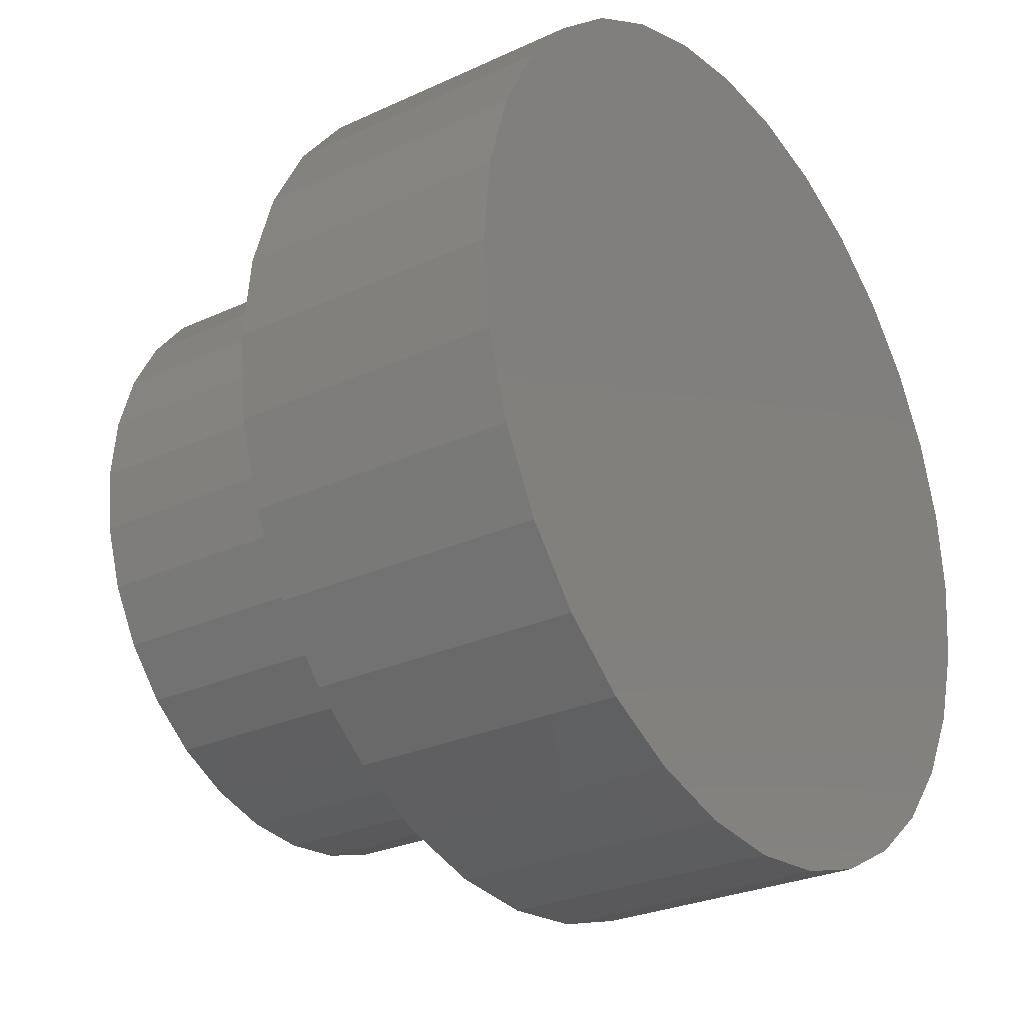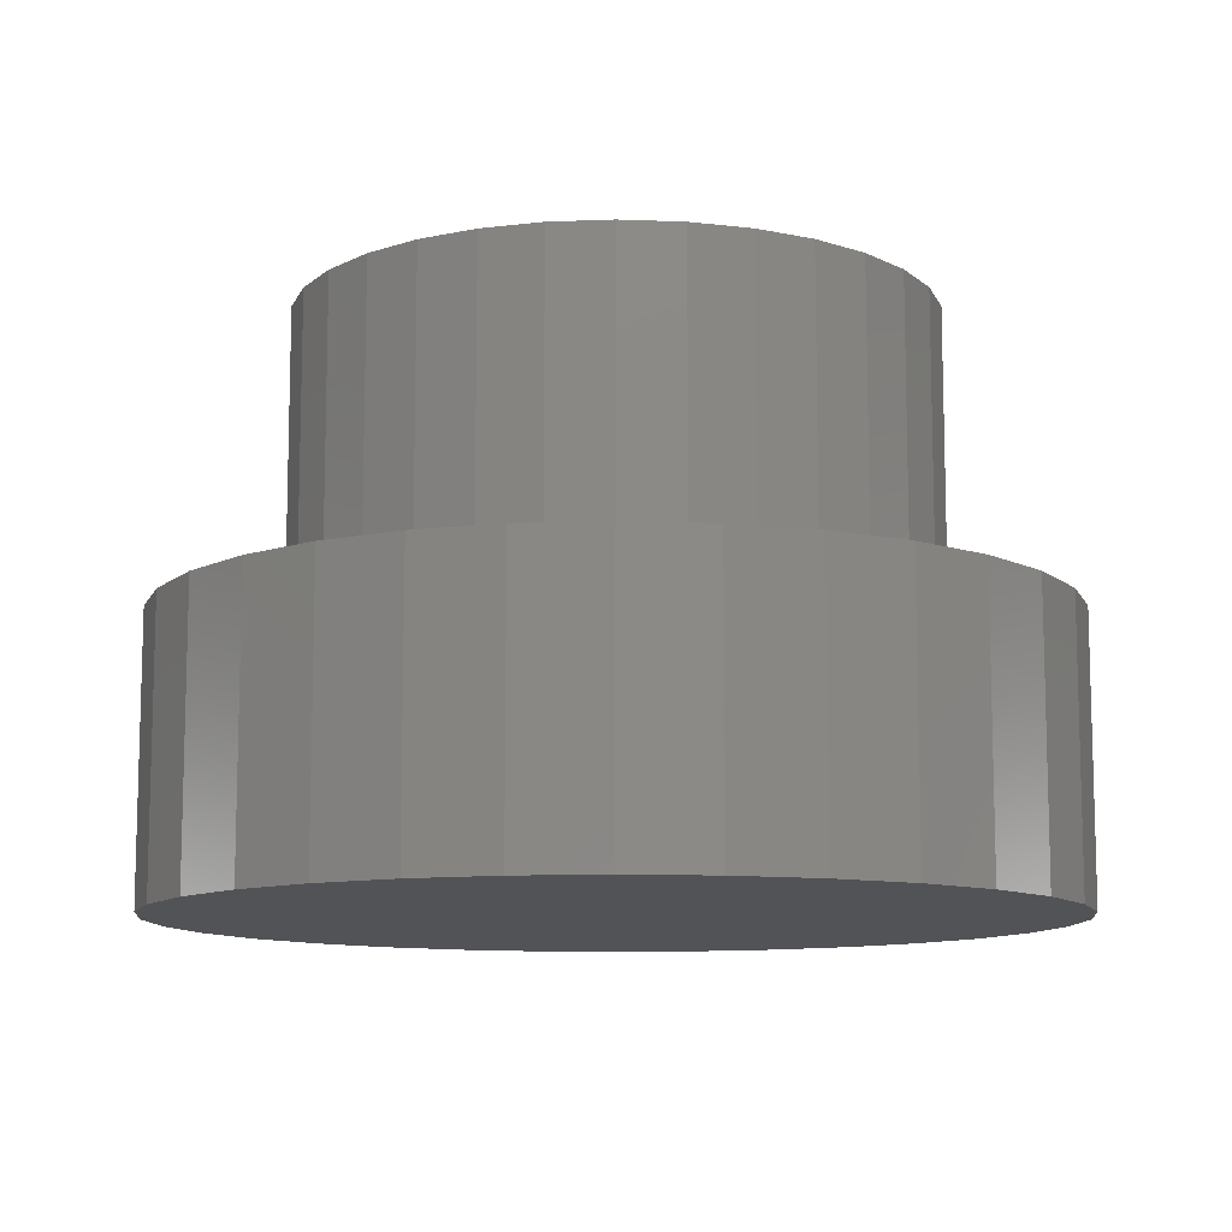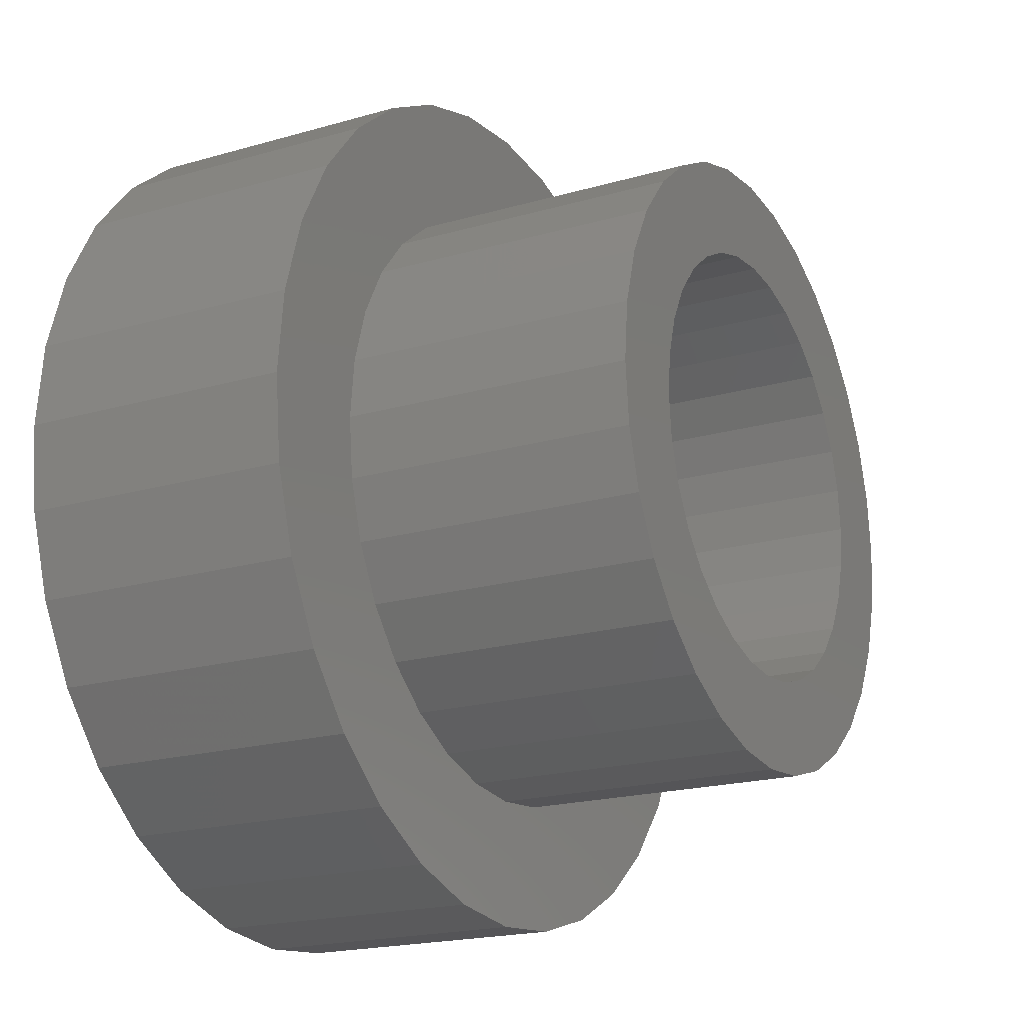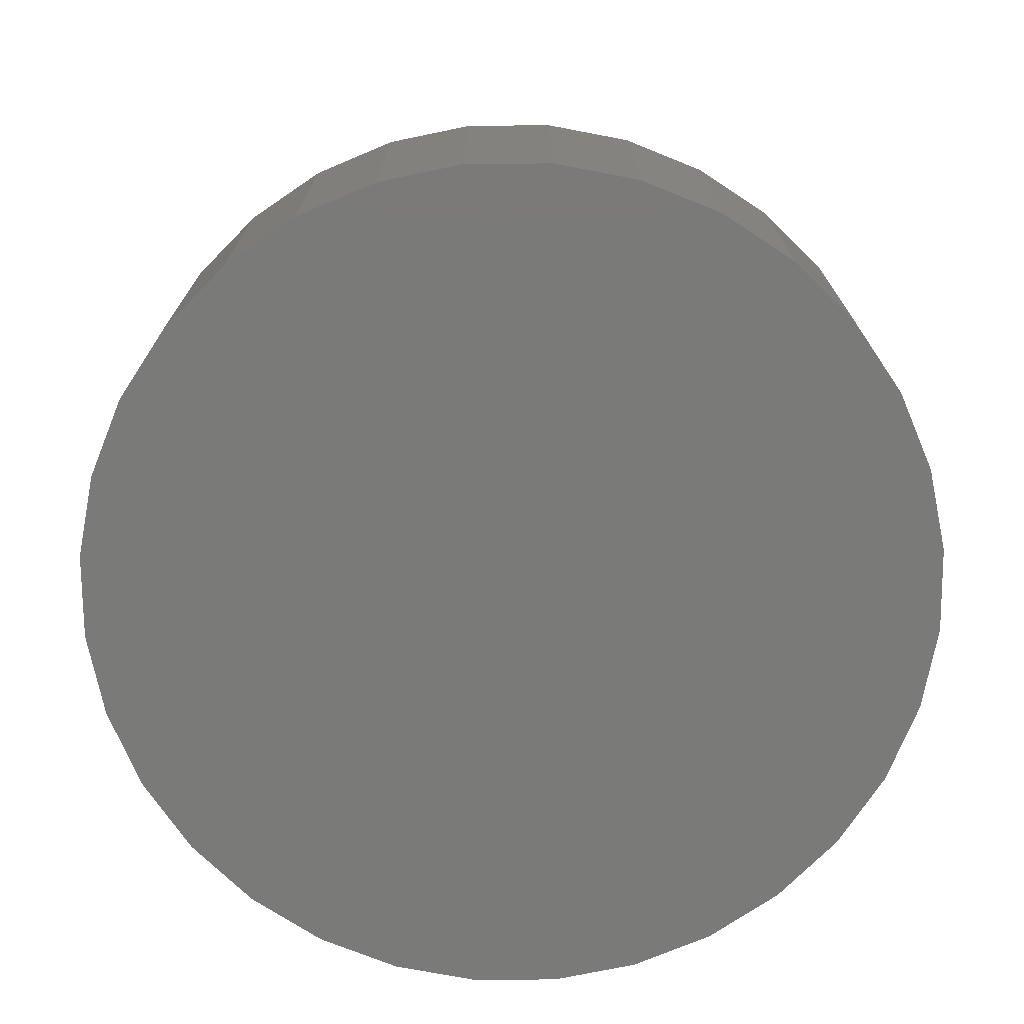
<metadata>
{"format":"stl","ext":"stl","renderer":"f3d","projection":"perspective","resolution":1024,"background":"white","views":[{"elev":-27.1,"azim":125.7,"up":"+Y"},{"elev":-10.7,"azim":112.6,"up":"+Z"},{"elev":-19.5,"azim":-61.6,"up":"+Y"},{"elev":-73.1,"azim":51.1,"up":"+Z"}]}
</metadata>
<code>
# stl→obj: 256 verts, 508 faces
v -0.3393 0.1404 0.6406
v -0.2144 0.143 0.6406
v -0.1824 0.182 0.6406
v 0.2589 0.2594 0.6406
v 0.04981 0.2525 0.6406
v 0.09809 0.2378 0.6406
v -0.0004112 0.2574 0.6406
v 0.2034 0.305 0.6406
v 0.1399 0.3389 0.6406
v 0.07114 0.3597 0.6406
v -0.0004112 0.3668 0.6406
v -0.07197 0.3597 0.6406
v -0.1408 0.3389 0.6406
v -0.2042 0.305 0.6406
v -0.2598 0.2594 0.6406
v -0.3054 0.2038 0.6406
v -0.09891 0.2378 0.6406
v -0.05063 0.2525 0.6406
v -0.2598 -0.2594 0.6406
v -0.2042 -0.305 0.6406
v -0.0004112 -0.2574 0.6406
v -0.05063 -0.2525 0.6406
v -0.09891 -0.2378 0.6406
v -0.1434 -0.214 0.6406
v -0.3054 -0.2038 0.6406
v -0.1408 -0.3389 0.6406
v -0.07197 -0.3597 0.6406
v -0.0004112 -0.3668 0.6406
v 0.07114 -0.3597 0.6406
v 0.1399 -0.3389 0.6406
v 0.2034 -0.305 0.6406
v 0.2589 -0.2594 0.6406
v 0.3046 -0.2038 0.6406
v 0.1426 -0.214 0.6406
v 0.09809 -0.2378 0.6406
v 0.04981 -0.2525 0.6406
v -0.1434 0.214 0.6406
v -0.2382 0.0985 0.6406
v -0.3601 0.07155 0.6406
v -0.2529 0.05022 0.6406
v -0.2578 1.458e-16 0.6406
v -0.3672 4.492e-17 0.6406
v -0.2529 -0.05022 0.6406
v -0.3601 -0.07155 0.6406
v -0.2382 -0.0985 0.6406
v -0.3393 -0.1404 0.6406
v -0.2144 -0.143 0.6406
v -0.1824 -0.182 0.6406
v 0.3046 0.2038 0.6406
v 0.1426 0.214 0.6406
v 0.3384 0.1404 0.6406
v 0.1816 0.182 0.6406
v 0.2136 0.143 0.6406
v 0.3593 0.07155 0.6406
v 0.2374 0.0985 0.6406
v 0.252 0.05022 0.6406
v 0.3664 0 0.6406
v 0.257 0 0.6406
v 0.3593 -0.07155 0.6406
v 0.252 -0.05022 0.6406
v 0.3384 -0.1404 0.6406
v 0.2374 -0.0985 0.6406
v 0.2136 -0.143 0.6406
v 0.1816 -0.182 0.6406
v -0.0004112 -0.2574 0.1875
v 0.04981 -0.2525 0.1875
v 0.09809 -0.2378 0.1875
v 0.1426 -0.214 0.1875
v 0.1816 -0.182 0.1875
v 0.2136 -0.143 0.1875
v 0.2374 -0.0985 0.1875
v 0.252 -0.05022 0.1875
v 0.257 -2.917e-16 0.1875
v -0.05063 -0.2525 0.1875
v -0.09891 -0.2378 0.1875
v -0.1434 -0.214 0.1875
v -0.1824 -0.182 0.1875
v -0.2144 -0.143 0.1875
v -0.2382 -0.0985 0.1875
v -0.2529 -0.05022 0.1875
v -0.2578 1.458e-16 0.1875
v -0.0004112 0.2574 0.1875
v -0.05063 0.2525 0.1875
v -0.09891 0.2378 0.1875
v -0.1434 0.214 0.1875
v -0.1824 0.182 0.1875
v -0.2144 0.143 0.1875
v -0.2382 0.0985 0.1875
v -0.2529 0.05022 0.1875
v 0.04981 0.2525 0.1875
v 0.09809 0.2378 0.1875
v 0.1426 0.214 0.1875
v 0.1816 0.182 0.1875
v 0.2136 0.143 0.1875
v 0.2374 0.0985 0.1875
v 0.252 0.05022 0.1875
v 0.3664 -8.983e-17 0.2969
v 0.3593 -0.07155 0.2969
v 0.3384 -0.1404 0.2969
v 0.3046 -0.2038 0.2969
v 0.2589 -0.2594 0.2969
v 0.2034 -0.305 0.2969
v 0.1399 -0.3389 0.2969
v 0.07114 -0.3597 0.2969
v -0.0004112 -0.3668 0.2969
v -0.07197 -0.3597 0.2969
v -0.1408 -0.3389 0.2969
v -0.2042 -0.305 0.2969
v -0.2598 -0.2594 0.2969
v -0.3054 -0.2038 0.2969
v -0.3393 -0.1404 0.2969
v -0.3601 -0.07155 0.2969
v -0.3672 4.492e-17 0.2969
v -0.3601 0.07155 0.2969
v -0.3393 0.1404 0.2969
v -0.3054 0.2038 0.2969
v -0.2598 0.2594 0.2969
v -0.2042 0.305 0.2969
v -0.1408 0.3389 0.2969
v -0.07197 0.3597 0.2969
v -0.0004112 0.3668 0.2969
v 0.07114 0.3597 0.2969
v 0.1399 0.3389 0.2969
v 0.2034 0.305 0.2969
v 0.2589 0.2594 0.2969
v 0.3046 0.2038 0.2969
v 0.3384 0.1404 0.2969
v 0.3593 0.07155 0.2969
v 0.102 0.5068 0.2969
v 0.001151 0.5168 0.2969
v -0.09967 0.5068 0.2969
v -0.1966 0.4774 0.2969
v -0.286 0.4297 0.2969
v -0.4763 0.1978 0.2969
v 0.1989 0.4774 0.2969
v 0.2883 0.4297 0.2969
v 0.3666 0.3654 0.2969
v -0.3643 -0.3654 0.2969
v -0.286 -0.4297 0.2969
v -0.1966 -0.4774 0.2969
v -0.09967 -0.5068 0.2969
v 0.001151 -0.5168 0.2969
v 0.102 -0.5068 0.2969
v 0.1989 -0.4774 0.2969
v 0.2883 -0.4297 0.2969
v 0.3666 -0.3654 0.2969
v -0.3643 0.3654 0.2969
v -0.4285 0.2871 0.2969
v -0.4285 -0.2871 0.2969
v -0.5057 0.1008 0.2969
v -0.5156 -3.957e-16 0.2969
v -0.5057 -0.1008 0.2969
v -0.4763 -0.1978 0.2969
v 0.4308 0.2871 0.2969
v 0.4786 0.1978 0.2969
v 0.508 0.1008 0.2969
v 0.5179 0 0.2969
v 0.508 -0.1008 0.2969
v 0.4786 -0.1978 0.2969
v 0.4308 -0.2871 0.2969
v 0.5179 -1.266e-16 -0.03125
v 0.508 -0.1008 -0.03125
v 0.4786 -0.1978 -0.03125
v 0.4308 -0.2871 -0.03125
v 0.3666 -0.3654 -0.03125
v 0.2883 -0.4297 -0.03125
v 0.1989 -0.4774 -0.03125
v 0.102 -0.5068 -0.03125
v 0.001151 -0.5168 -0.03125
v -0.09967 -0.5068 -0.03125
v -0.1966 -0.4774 -0.03125
v -0.286 -0.4297 -0.03125
v -0.3643 -0.3654 -0.03125
v -0.4285 -0.2871 -0.03125
v -0.4763 -0.1978 -0.03125
v -0.5057 -0.1008 -0.03125
v -0.5156 -3.957e-16 -0.03125
v -0.5057 0.1008 -0.03125
v -0.4763 0.1978 -0.03125
v -0.4285 0.2871 -0.03125
v -0.3643 0.3654 -0.03125
v -0.286 0.4297 -0.03125
v -0.1966 0.4774 -0.03125
v -0.09967 0.5068 -0.03125
v 0.001151 0.5168 -0.03125
v 0.102 0.5068 -0.03125
v 0.1989 0.4774 -0.03125
v 0.2883 0.4297 -0.03125
v 0.3666 0.3654 -0.03125
v 0.4308 0.2871 -0.03125
v 0.4786 0.1978 -0.03125
v 0.508 0.1008 -0.03125
v 0.1571 -0.3764 0.1875
v 0.1571 0.3764 0.1875
v -0.2869 -0.2881 0.1875
v -0.3376 -0.2263 0.1875
v -0.3752 -0.1559 0.1875
v -0.3984 -0.07948 0.1875
v -0.4062 -3.12e-16 0.1875
v -0.3984 0.07948 0.1875
v -0.3752 0.1559 0.1875
v -0.3376 0.2263 0.1875
v -0.2869 0.2881 0.1875
v 0.2892 0.2881 0.1875
v 0.3399 0.2263 0.1875
v 0.3775 0.1559 0.1875
v 0.4007 0.07948 0.1875
v 0.4086 0 0.1875
v 0.4007 -0.07948 0.1875
v 0.3775 -0.1559 0.1875
v 0.3399 -0.2263 0.1875
v 0.2892 -0.2881 0.1875
v 0.2275 -0.3387 0.1875
v 0.001151 -0.4074 0.1875
v 0.08063 -0.3996 0.1875
v -0.07833 -0.3996 0.1875
v -0.2252 -0.3387 0.1875
v -0.1548 -0.3764 0.1875
v 0.2275 0.3387 0.1875
v 0.001151 0.4074 0.1875
v 0.08063 0.3996 0.1875
v -0.07833 0.3996 0.1875
v -0.2252 0.3387 0.1875
v -0.1548 0.3764 0.1875
v 0.001151 -0.4074 0.07812
v 0.08063 -0.3996 0.07812
v 0.1571 -0.3764 0.07812
v 0.2275 -0.3387 0.07812
v 0.2892 -0.2881 0.07812
v 0.3399 -0.2263 0.07812
v 0.3775 -0.1559 0.07812
v 0.4007 -0.07948 0.07812
v 0.4086 -9.978e-17 0.07812
v -0.07833 -0.3996 0.07812
v -0.1548 -0.3764 0.07812
v -0.2252 -0.3387 0.07812
v -0.2869 -0.2881 0.07812
v -0.3376 -0.2263 0.07812
v -0.3752 -0.1559 0.07812
v -0.3984 -0.07948 0.07812
v -0.4062 -3.12e-16 0.07812
v 0.001151 0.4074 0.07812
v -0.07833 0.3996 0.07812
v -0.1548 0.3764 0.07812
v -0.2252 0.3387 0.07812
v -0.2869 0.2881 0.07812
v -0.3376 0.2263 0.07812
v -0.3752 0.1559 0.07812
v -0.3984 0.07948 0.07812
v 0.08063 0.3996 0.07812
v 0.1571 0.3764 0.07812
v 0.2275 0.3387 0.07812
v 0.2892 0.2881 0.07812
v 0.3399 0.2263 0.07812
v 0.3775 0.1559 0.07812
v 0.4007 0.07948 0.07812
f 1 2 3
f 4 5 6
f 7 5 4
f 7 4 8
f 7 8 9
f 7 9 10
f 7 10 11
f 7 11 12
f 7 12 13
f 7 13 14
f 7 14 15
f 15 16 17
f 15 17 18
f 15 18 7
f 19 20 21
f 19 21 22
f 19 22 23
f 19 23 24
f 19 24 25
f 21 20 26
f 21 26 27
f 21 27 28
f 21 28 29
f 21 29 30
f 21 30 31
f 21 31 32
f 32 33 34
f 32 34 35
f 32 35 36
f 32 36 21
f 1 3 16
f 16 3 37
f 16 37 17
f 2 1 38
f 38 1 39
f 38 39 40
f 40 39 41
f 41 39 42
f 41 42 43
f 43 42 44
f 43 44 45
f 45 44 46
f 45 46 47
f 47 46 48
f 48 46 25
f 48 25 24
f 4 6 49
f 49 6 50
f 49 50 51
f 51 50 52
f 51 52 53
f 51 53 54
f 54 53 55
f 54 55 56
f 54 56 57
f 57 56 58
f 57 58 59
f 59 58 60
f 59 60 61
f 61 60 62
f 61 62 63
f 61 63 33
f 33 63 64
f 33 64 34
f 65 36 66
f 66 36 35
f 66 35 67
f 67 35 34
f 67 34 68
f 68 34 64
f 68 64 69
f 69 64 63
f 69 63 70
f 70 63 62
f 70 62 71
f 71 62 60
f 71 60 72
f 72 60 58
f 72 58 73
f 36 65 21
f 21 65 74
f 21 74 22
f 22 74 75
f 22 75 23
f 23 75 76
f 23 76 24
f 24 76 77
f 24 77 48
f 48 77 78
f 48 78 47
f 47 78 79
f 47 79 45
f 45 79 80
f 45 80 43
f 43 80 81
f 43 81 41
f 82 18 83
f 83 18 17
f 83 17 84
f 84 17 37
f 84 37 85
f 85 37 3
f 85 3 86
f 86 3 2
f 86 2 87
f 87 2 38
f 87 38 88
f 88 38 40
f 88 40 89
f 89 40 41
f 89 41 81
f 18 82 7
f 7 82 90
f 7 90 5
f 5 90 91
f 5 91 6
f 6 91 92
f 6 92 50
f 50 92 93
f 50 93 52
f 52 93 94
f 52 94 53
f 53 94 95
f 53 95 55
f 55 95 96
f 55 96 56
f 56 96 73
f 56 73 58
f 97 57 98
f 98 57 59
f 98 59 99
f 99 59 61
f 99 61 100
f 100 61 33
f 100 33 101
f 101 33 32
f 101 32 102
f 102 32 31
f 102 31 103
f 103 31 30
f 103 30 104
f 104 30 29
f 104 29 105
f 105 29 28
f 105 28 106
f 106 28 27
f 106 27 107
f 107 27 26
f 107 26 108
f 108 26 20
f 108 20 109
f 109 20 19
f 109 19 110
f 110 19 25
f 110 25 111
f 111 25 46
f 111 46 112
f 112 46 44
f 112 44 113
f 113 44 42
f 113 42 114
f 114 42 39
f 114 39 115
f 115 39 1
f 115 1 116
f 116 1 16
f 116 16 117
f 117 16 15
f 117 15 118
f 118 15 14
f 118 14 119
f 119 14 13
f 119 13 120
f 120 13 12
f 120 12 121
f 121 12 11
f 121 11 122
f 122 11 10
f 122 10 123
f 123 10 9
f 123 9 124
f 124 9 8
f 124 8 125
f 125 8 4
f 125 4 126
f 126 4 49
f 126 49 127
f 127 49 51
f 127 51 128
f 128 51 54
f 128 54 97
f 97 54 57
f 121 129 130
f 130 131 121
f 121 131 132
f 121 132 133
f 134 116 117
f 135 129 121
f 136 135 121
f 136 121 137
f 137 121 122
f 137 122 123
f 105 106 138
f 105 138 139
f 105 139 140
f 105 140 141
f 105 141 142
f 105 142 143
f 105 143 144
f 105 144 145
f 105 145 146
f 105 146 104
f 147 148 119
f 147 119 120
f 147 120 121
f 147 121 133
f 138 106 107
f 138 107 108
f 138 108 149
f 134 117 148
f 148 117 118
f 148 118 119
f 116 134 115
f 115 134 150
f 115 150 114
f 114 150 113
f 113 150 151
f 113 151 112
f 112 151 152
f 112 152 111
f 111 152 153
f 111 153 110
f 110 153 109
f 109 153 149
f 109 149 108
f 137 123 154
f 154 123 124
f 154 124 155
f 155 124 125
f 155 125 126
f 155 126 156
f 156 126 127
f 156 127 128
f 156 128 157
f 157 128 97
f 157 97 158
f 158 97 98
f 158 98 159
f 159 98 99
f 159 99 100
f 159 100 160
f 160 100 101
f 160 101 102
f 160 102 146
f 146 102 103
f 146 103 104
f 161 157 162
f 162 157 158
f 162 158 163
f 163 158 159
f 163 159 164
f 164 159 160
f 164 160 165
f 165 160 146
f 165 146 166
f 166 146 145
f 166 145 167
f 167 145 144
f 167 144 168
f 168 144 143
f 168 143 169
f 169 143 142
f 169 142 170
f 170 142 141
f 170 141 171
f 171 141 140
f 171 140 172
f 172 140 139
f 172 139 173
f 173 139 138
f 173 138 174
f 174 138 149
f 174 149 175
f 175 149 153
f 175 153 176
f 176 153 152
f 176 152 177
f 177 152 151
f 177 151 178
f 178 151 150
f 178 150 179
f 179 150 134
f 179 134 180
f 180 134 148
f 180 148 181
f 181 148 147
f 181 147 182
f 182 147 133
f 182 133 183
f 183 133 132
f 183 132 184
f 184 132 131
f 184 131 185
f 185 131 130
f 185 130 186
f 186 130 129
f 186 129 187
f 187 129 135
f 187 135 188
f 188 135 136
f 188 136 189
f 189 136 137
f 189 137 190
f 190 137 154
f 190 154 191
f 191 154 155
f 191 155 192
f 192 155 156
f 192 156 161
f 161 156 157
f 185 186 184
f 169 170 168
f 168 170 171
f 168 171 167
f 167 171 172
f 167 172 166
f 166 172 173
f 166 173 165
f 165 173 174
f 165 174 164
f 164 174 175
f 164 175 163
f 163 175 176
f 163 176 162
f 162 176 177
f 162 177 161
f 161 177 178
f 161 178 192
f 192 178 179
f 192 179 191
f 191 179 180
f 191 180 190
f 190 180 181
f 190 181 189
f 189 181 182
f 189 182 188
f 188 182 183
f 188 183 187
f 187 183 184
f 187 184 186
f 193 68 69
f 92 194 93
f 81 80 195
f 81 195 196
f 81 196 197
f 81 197 198
f 81 198 199
f 81 199 200
f 81 200 201
f 81 201 202
f 81 202 203
f 81 203 89
f 73 96 204
f 73 204 205
f 73 205 206
f 73 206 207
f 73 207 208
f 73 208 209
f 73 209 210
f 73 210 211
f 73 211 212
f 73 212 72
f 69 70 193
f 193 70 71
f 193 71 213
f 213 71 72
f 213 72 212
f 65 66 214
f 214 66 67
f 214 67 215
f 215 67 68
f 215 68 193
f 75 74 216
f 216 74 65
f 216 65 214
f 78 77 217
f 217 77 76
f 217 76 218
f 218 76 75
f 218 75 216
f 80 79 195
f 195 79 78
f 195 78 217
f 93 194 94
f 94 194 219
f 94 219 95
f 95 219 204
f 95 204 96
f 82 220 90
f 90 220 221
f 90 221 91
f 91 221 194
f 91 194 92
f 84 222 83
f 83 222 220
f 83 220 82
f 87 223 86
f 86 223 224
f 86 224 85
f 85 224 222
f 85 222 84
f 89 203 88
f 88 203 223
f 88 223 87
f 225 215 226
f 226 215 193
f 226 193 227
f 227 193 213
f 227 213 228
f 228 213 212
f 228 212 229
f 229 212 211
f 229 211 230
f 230 211 210
f 230 210 231
f 231 210 209
f 231 209 232
f 232 209 208
f 232 208 233
f 215 225 214
f 214 225 234
f 214 234 216
f 216 234 235
f 216 235 218
f 218 235 236
f 218 236 217
f 217 236 237
f 217 237 195
f 195 237 238
f 195 238 196
f 196 238 239
f 196 239 197
f 197 239 240
f 197 240 198
f 198 240 241
f 198 241 199
f 242 222 243
f 243 222 224
f 243 224 244
f 244 224 223
f 244 223 245
f 245 223 203
f 245 203 246
f 246 203 202
f 246 202 247
f 247 202 201
f 247 201 248
f 248 201 200
f 248 200 249
f 249 200 199
f 249 199 241
f 222 242 220
f 220 242 250
f 220 250 221
f 221 250 251
f 221 251 194
f 194 251 252
f 194 252 219
f 219 252 253
f 219 253 204
f 204 253 254
f 204 254 205
f 205 254 255
f 205 255 206
f 206 255 256
f 206 256 207
f 207 256 233
f 207 233 208
f 233 256 232
f 232 256 231
f 231 256 255
f 231 255 230
f 230 255 254
f 230 254 229
f 229 254 253
f 229 253 228
f 228 253 252
f 228 252 227
f 227 252 251
f 227 251 226
f 226 251 250
f 226 250 225
f 225 250 242
f 225 242 234
f 234 242 243
f 234 243 235
f 235 243 244
f 235 244 236
f 236 244 245
f 236 245 237
f 237 245 246
f 237 246 238
f 238 246 247
f 238 247 239
f 239 247 248
f 239 248 240
f 240 248 249
f 240 249 241

</code>
